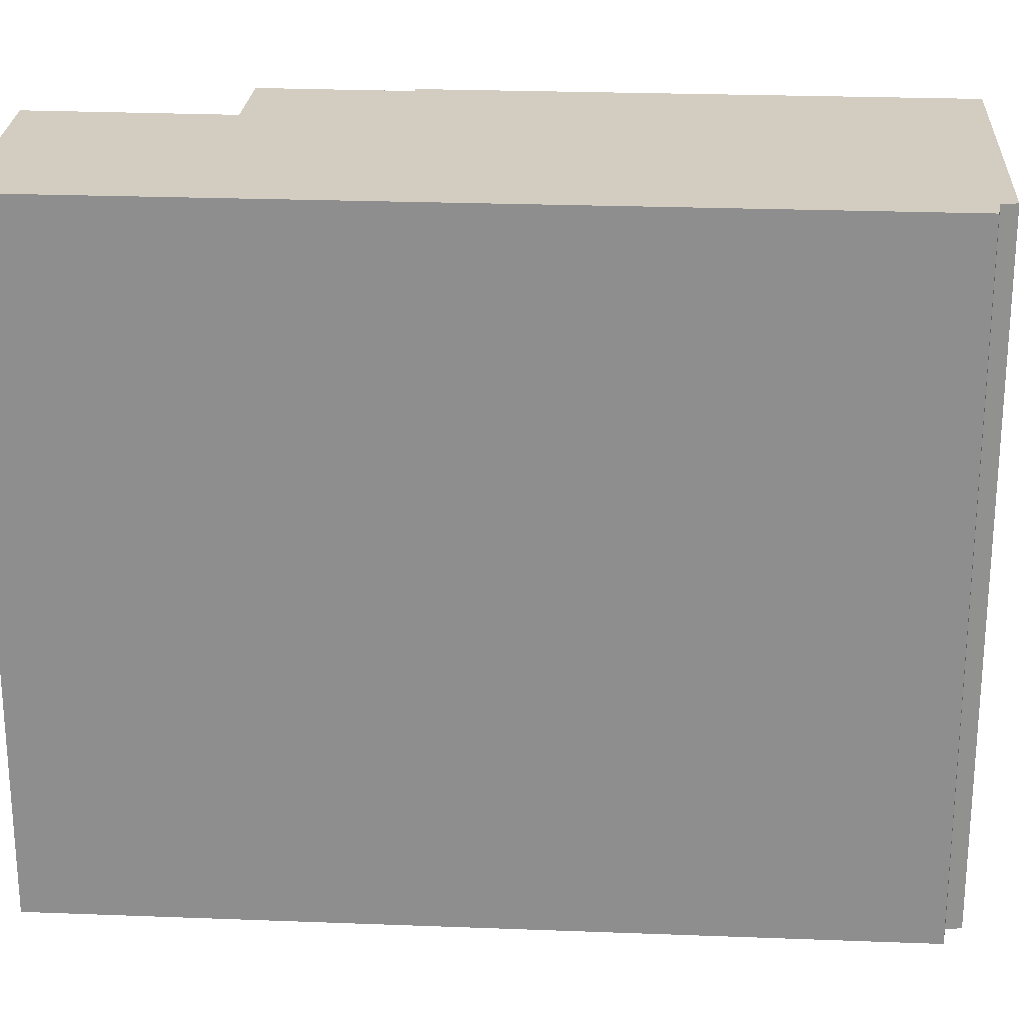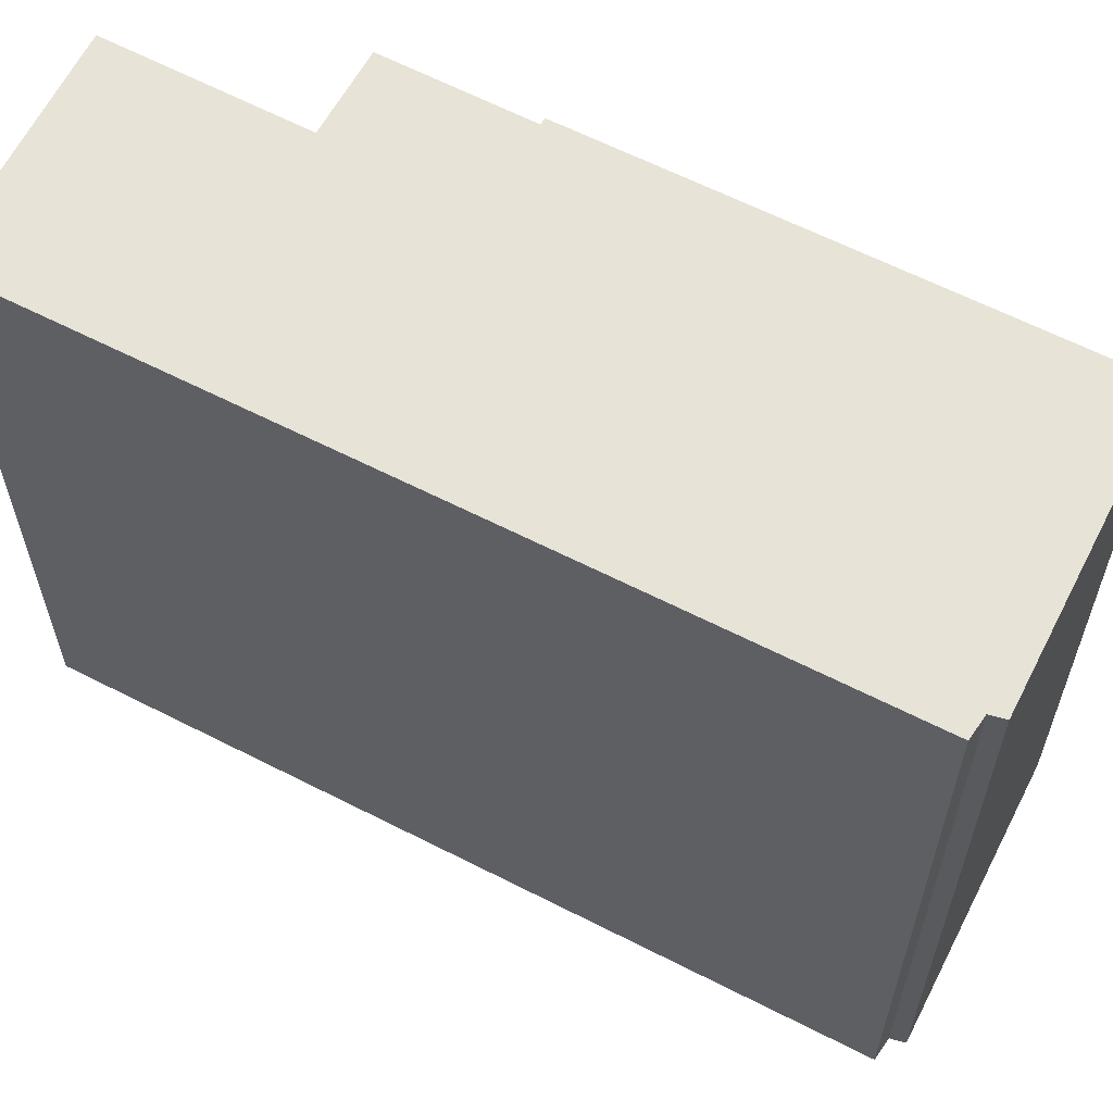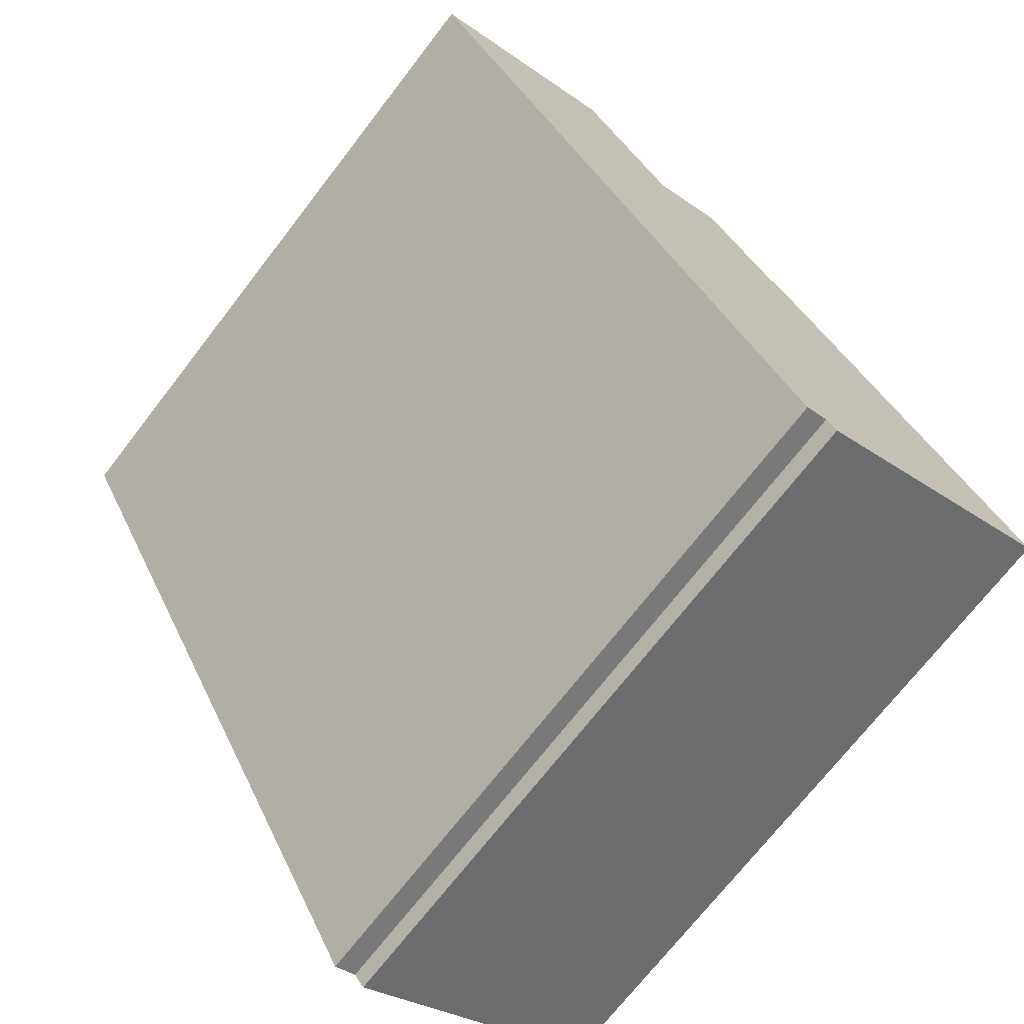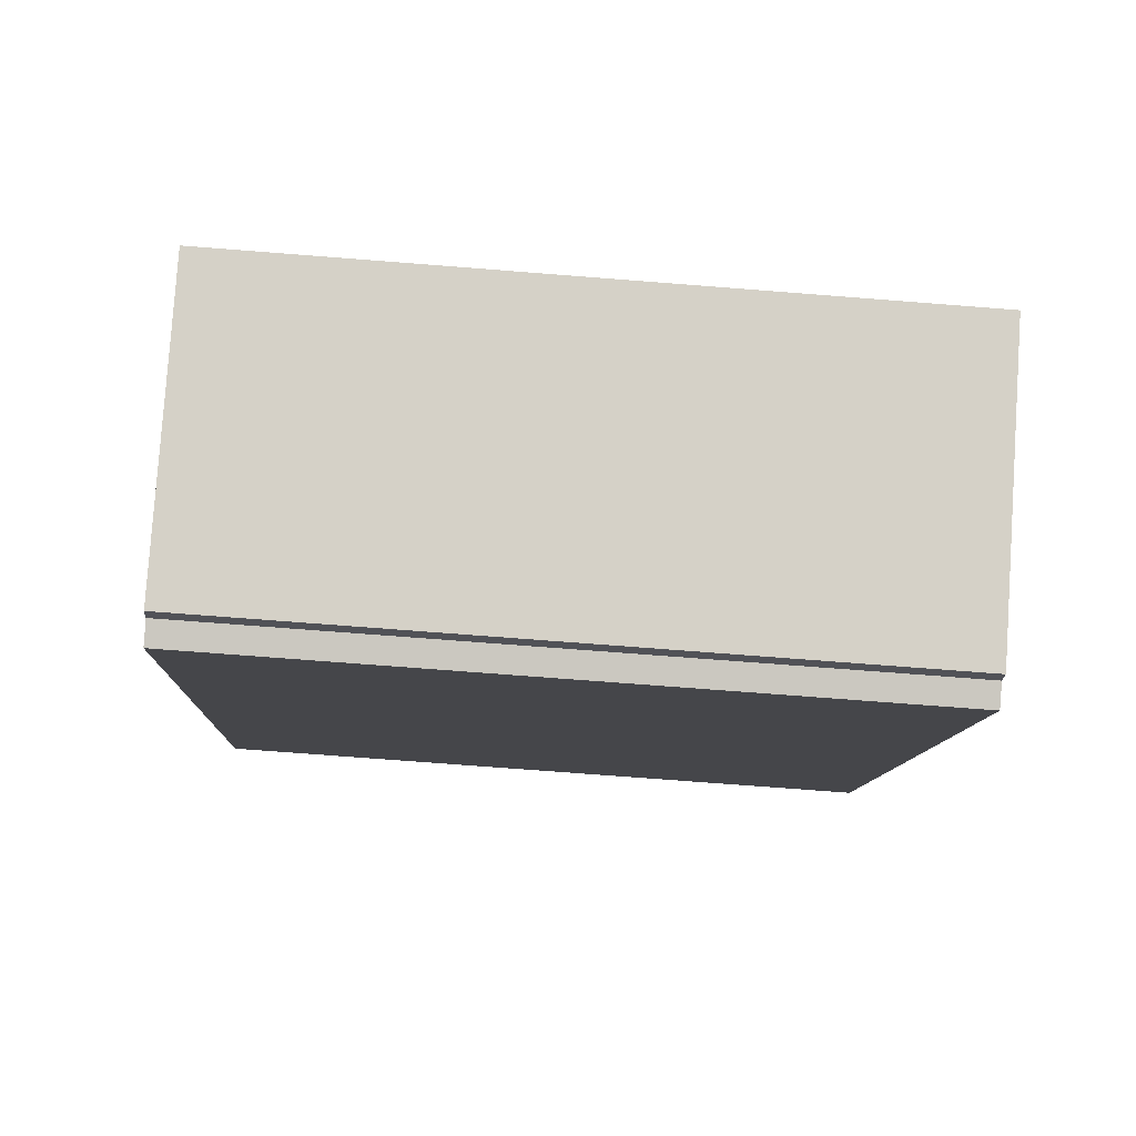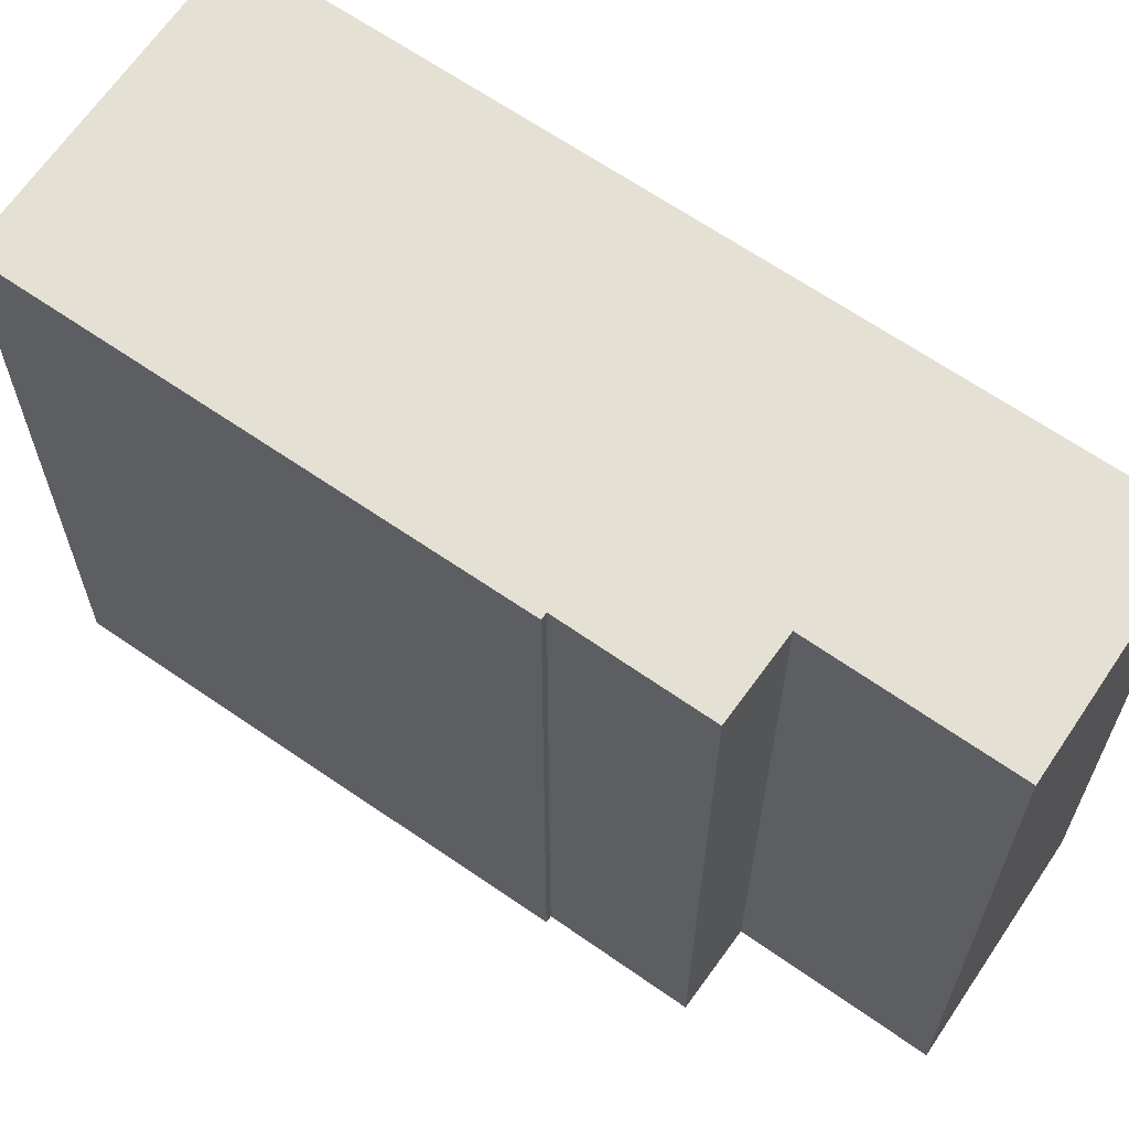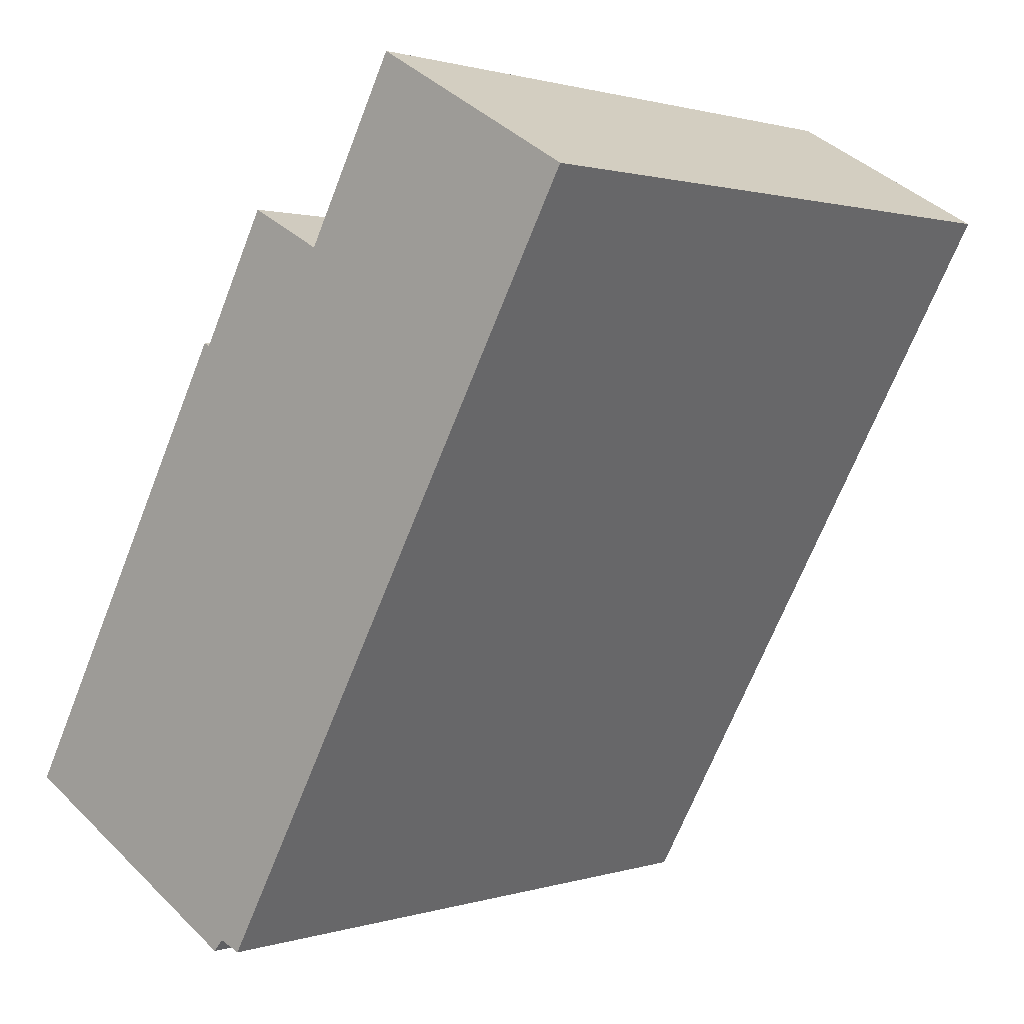
<metadata>
{"format":"obj","ext":"obj","renderer":"f3d","projection":"perspective","resolution":1024,"background":"white","views":[{"elev":24.5,"azim":122.7,"up":"+Y"},{"elev":62.3,"azim":146.5,"up":"+Y"},{"elev":-71.5,"azim":142.3,"up":"+Z"},{"elev":-70.4,"azim":-94.5,"up":"+Z"},{"elev":65.7,"azim":-26.2,"up":"+Y"},{"elev":1.2,"azim":40.8,"up":"+Z"}]}
</metadata>
<code>
v  1.512 14.74 -0.859
v  5.837 14.74 -2.931
v  5.613 14.74 -3.189
v  11.48 14.74 6.17
v  6.317 14.74 -3.122
v  0 14.74 9.026e-16
v  0.978 14.74 1.758
v  5.351 14.74 9.621
v  5.48 14.74 9.55
v  6.983 14.74 12.31
v  8.628 14.74 11.43
v  15.06 14.74 12.6
v  10.65 14.74 15.15
v  6.983 -7.535e-16 12.31
v  8.628 -7.001e-16 11.43
v  10.65 -9.274e-16 15.15
v  15.06 -7.717e-16 12.6
v  6.317 1.912e-16 -3.122
v  11.48 -3.778e-16 6.17
v  5.613 1.953e-16 -3.189
v  0 0 0
v  1.512 5.26e-17 -0.859
v  5.351 -5.891e-16 9.621
v  0.978 -1.076e-16 1.758
v  5.48 -5.848e-16 9.55
v  5.837 1.795e-16 -2.931
g defaultobject
f 1 2 3
f 2 4 5
f 4 2 1
f 4 1 6
f 4 6 7
f 4 7 8
f 4 8 9
f 10 11 9
f 9 12 4
f 12 9 11
f 12 11 13
f 14 11 10
f 11 14 15
f 15 13 11
f 13 15 16
f 16 12 13
f 12 16 17
f 17 4 12
f 4 17 5
f 5 17 18
f 18 17 19
f 20 1 3
f 1 20 6
f 6 20 21
f 21 20 22
f 21 7 6
f 7 21 8
f 8 21 23
f 23 21 24
f 23 9 8
f 9 23 25
f 25 10 9
f 10 25 14
f 18 2 5
f 2 18 26
f 26 3 2
f 3 26 20
f 19 26 18
f 26 19 22
f 22 19 21
f 21 19 24
f 24 19 23
f 23 19 25
f 22 20 26
f 17 25 19
f 25 17 15
f 15 17 16
f 14 25 15

</code>
